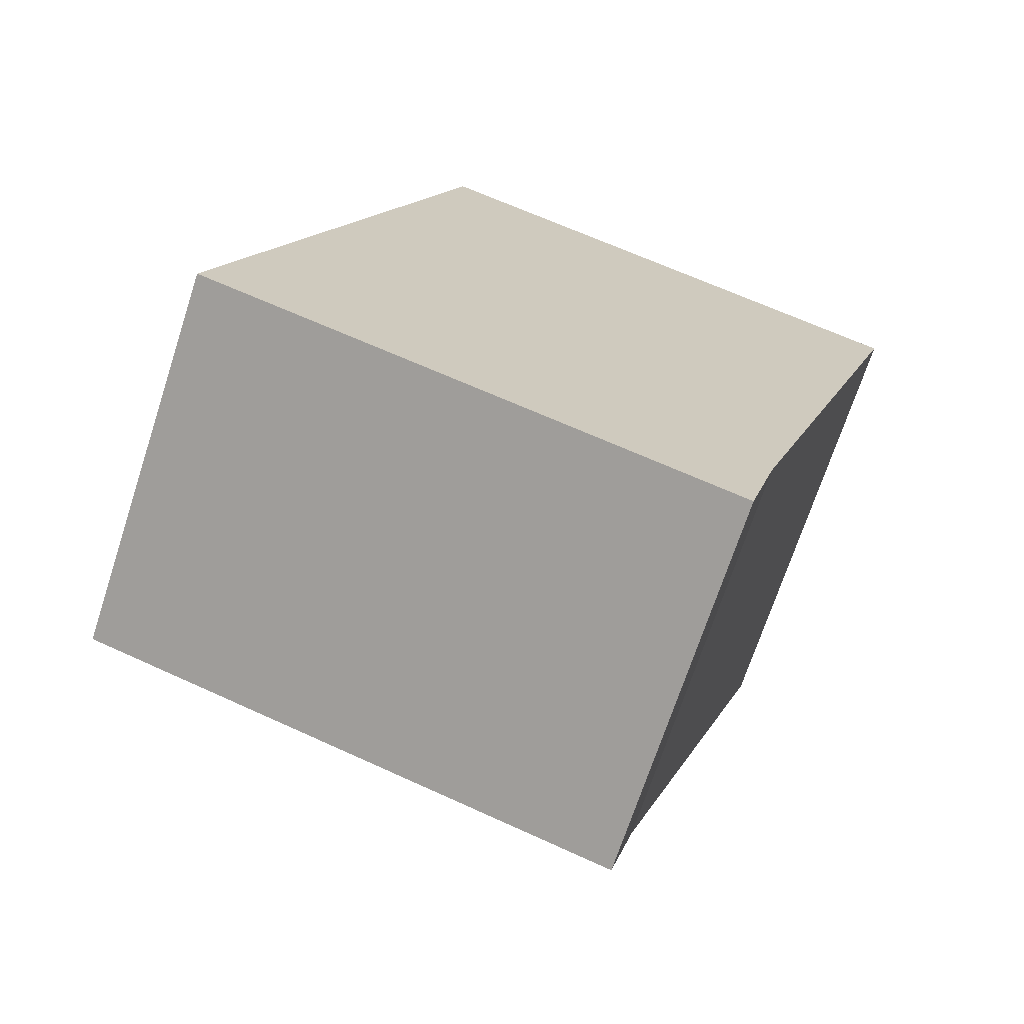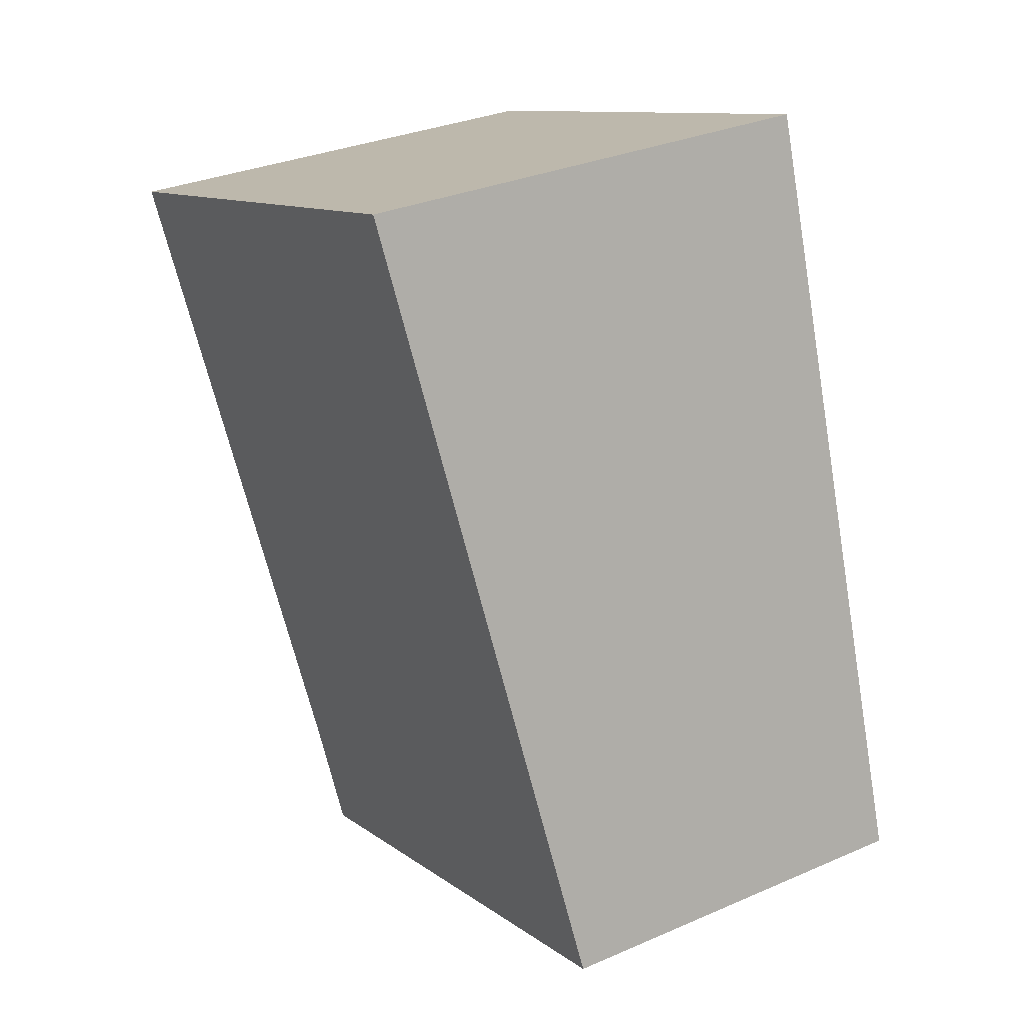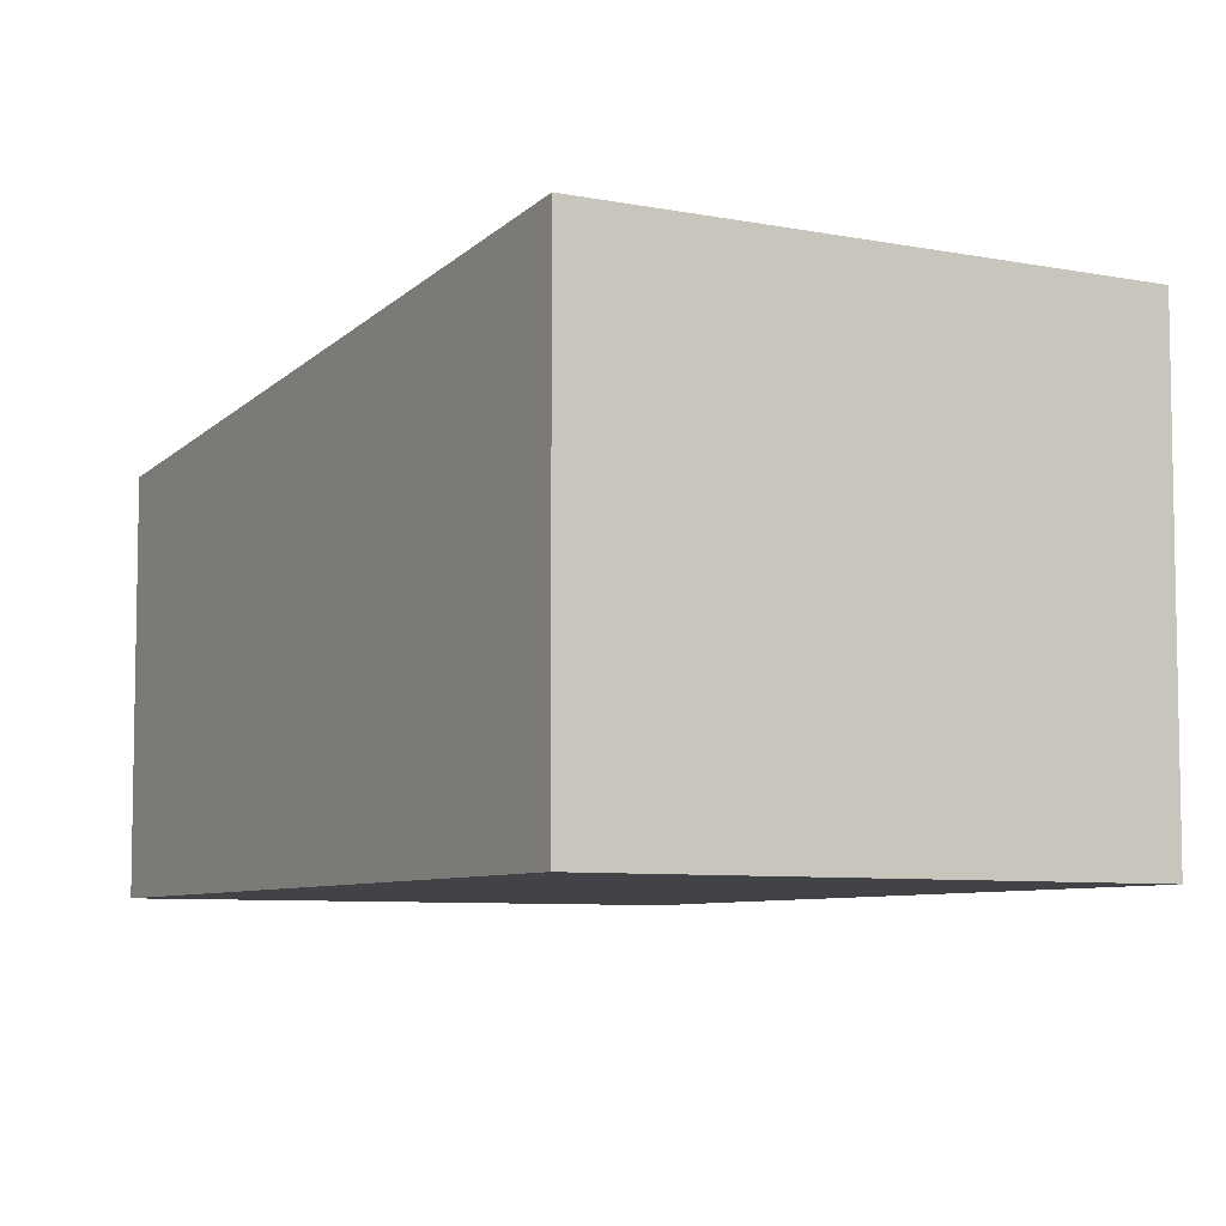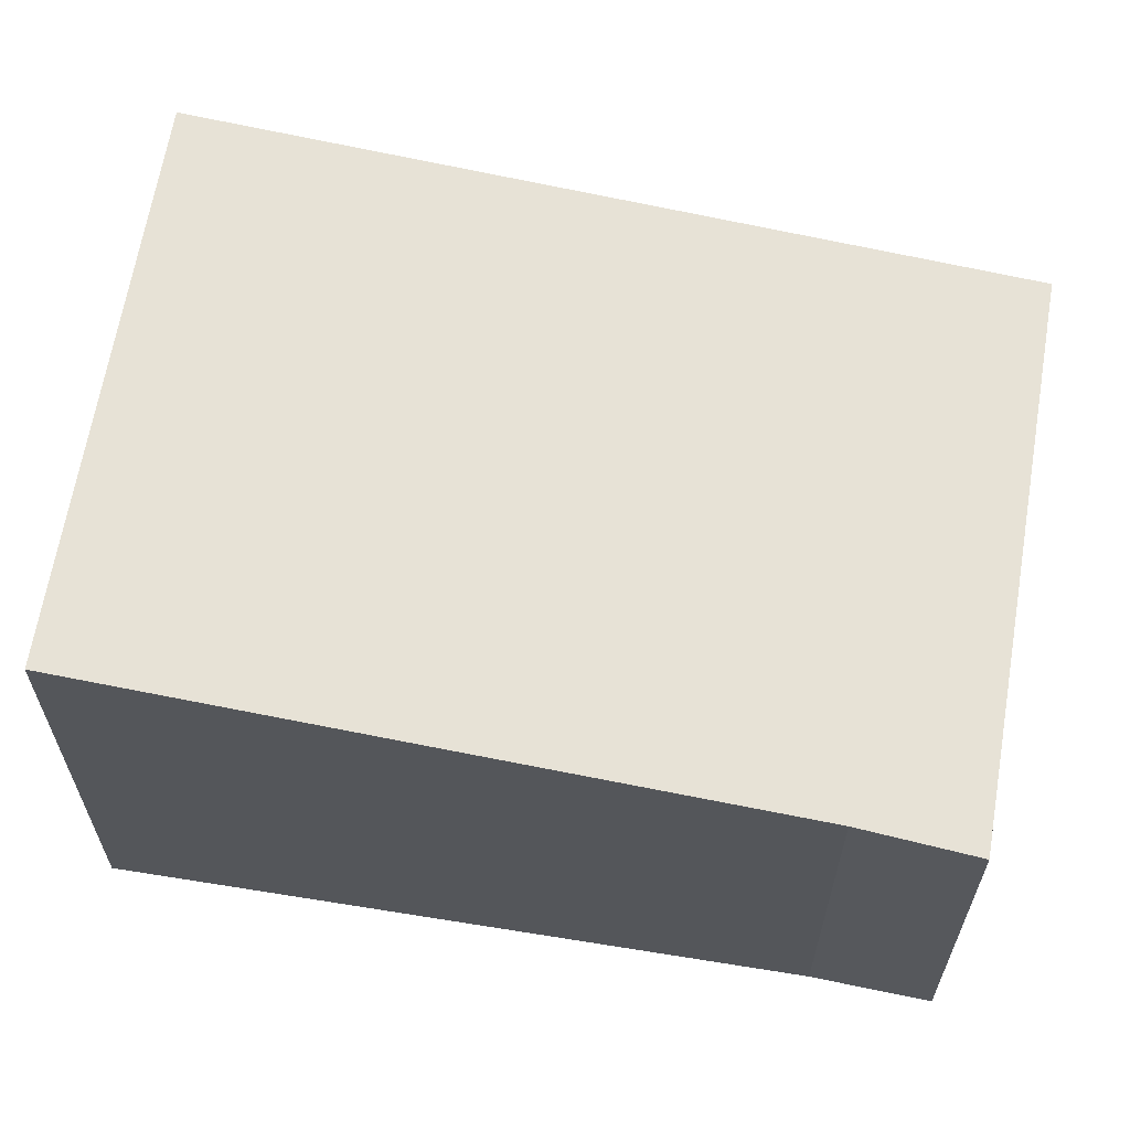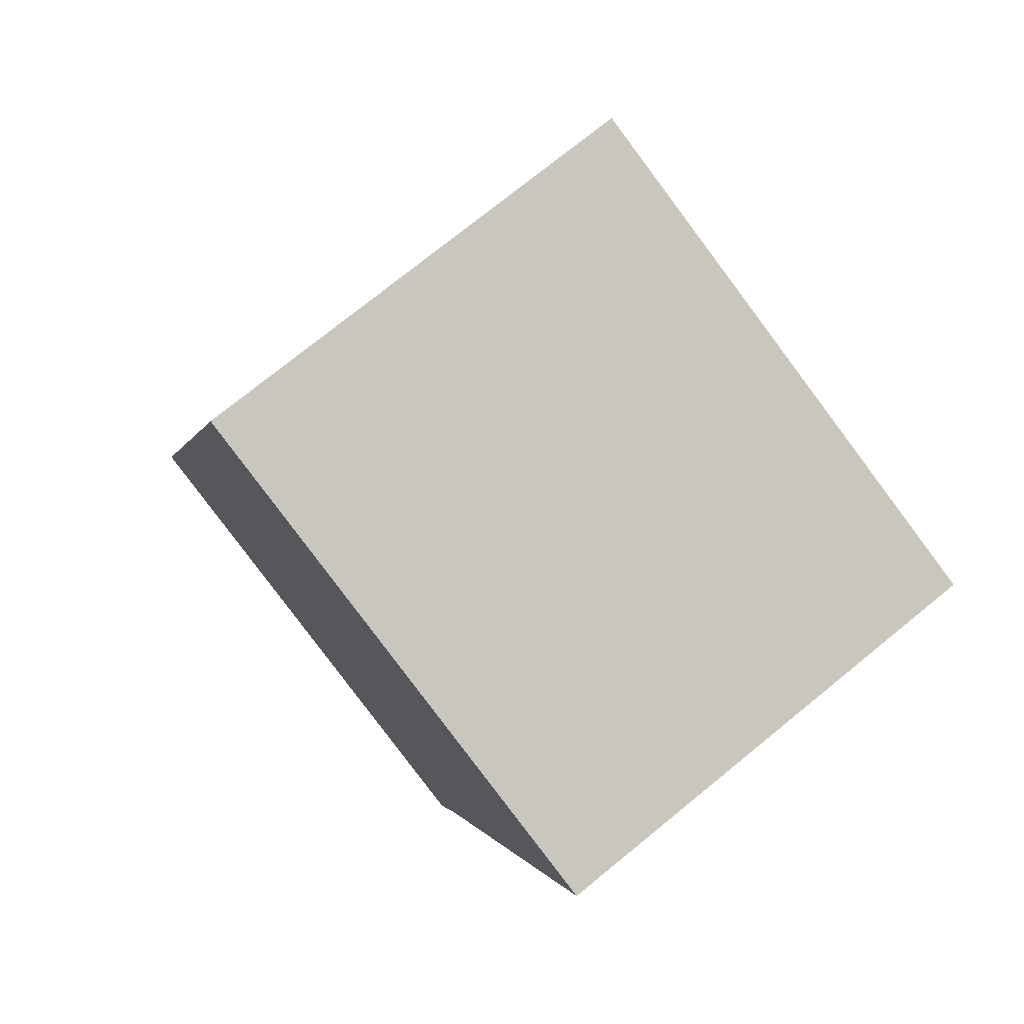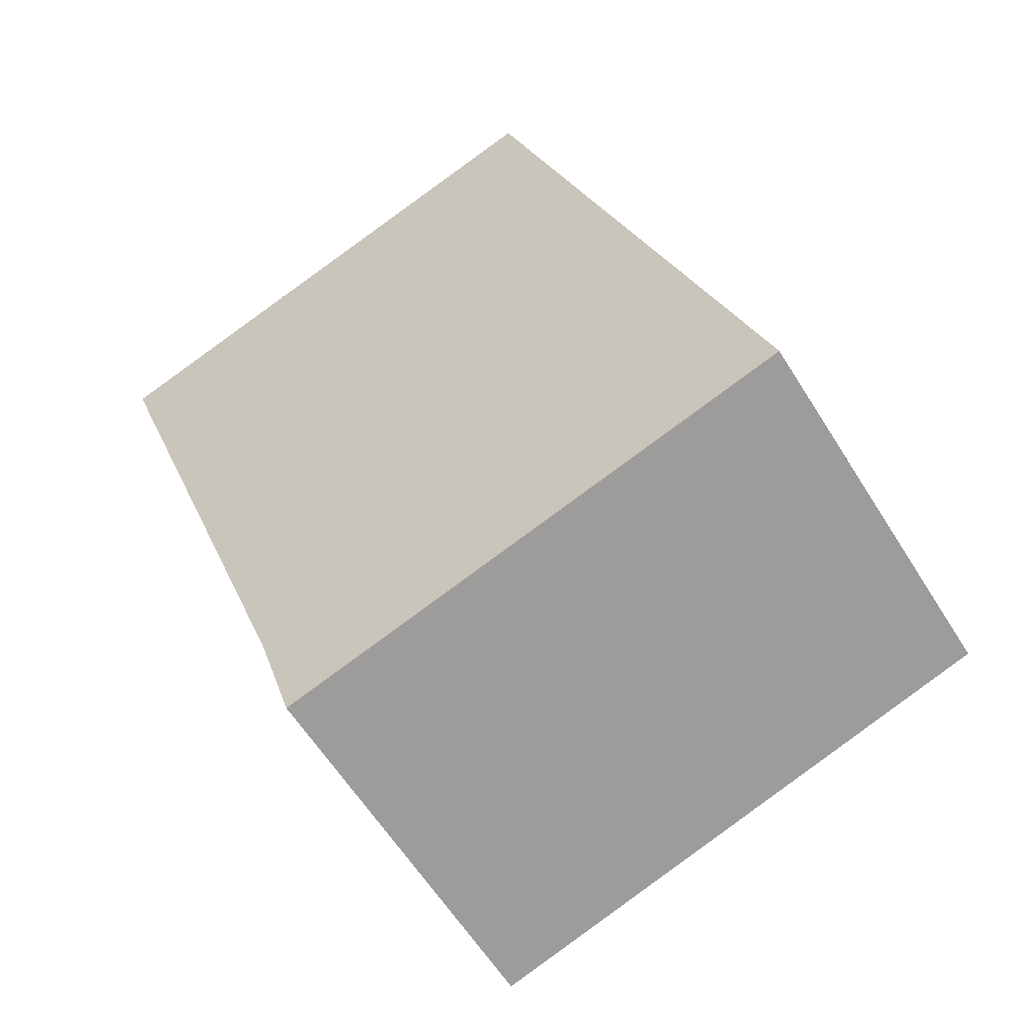
<metadata>
{"format":"obj","ext":"obj","renderer":"f3d","projection":"perspective","resolution":1024,"background":"white","views":[{"elev":-70.1,"azim":-18.1,"up":"+Z"},{"elev":31.2,"azim":-121.7,"up":"+Z"},{"elev":-7.0,"azim":-12.0,"up":"+Y"},{"elev":63.8,"azim":117.0,"up":"+Y"},{"elev":75.1,"azim":50.9,"up":"+Z"},{"elev":-61.1,"azim":-148.0,"up":"+Z"}]}
</metadata>
<code>
v  0 3.038 1.86e-16
v  4.413 3.133 -0.411
v  4.175 3.038 -1.297
v  6.029 3.683 4.632
v  1.904 3.688 5.958
v  6.029 -2.836e-16 4.632
v  4.413 2.517e-17 -0.411
v  4.175 7.942e-17 -1.297
v  0 0 0
v  1.904 -3.648e-16 5.958
g defaultobject
f 1 2 3
f 2 1 4
f 4 1 5
f 6 2 4
f 2 6 7
f 7 3 2
f 3 7 8
f 8 1 3
f 1 8 9
f 1 10 5
f 10 1 9
f 10 4 5
f 4 10 6
f 7 9 8
f 9 7 6
f 9 6 10

</code>
